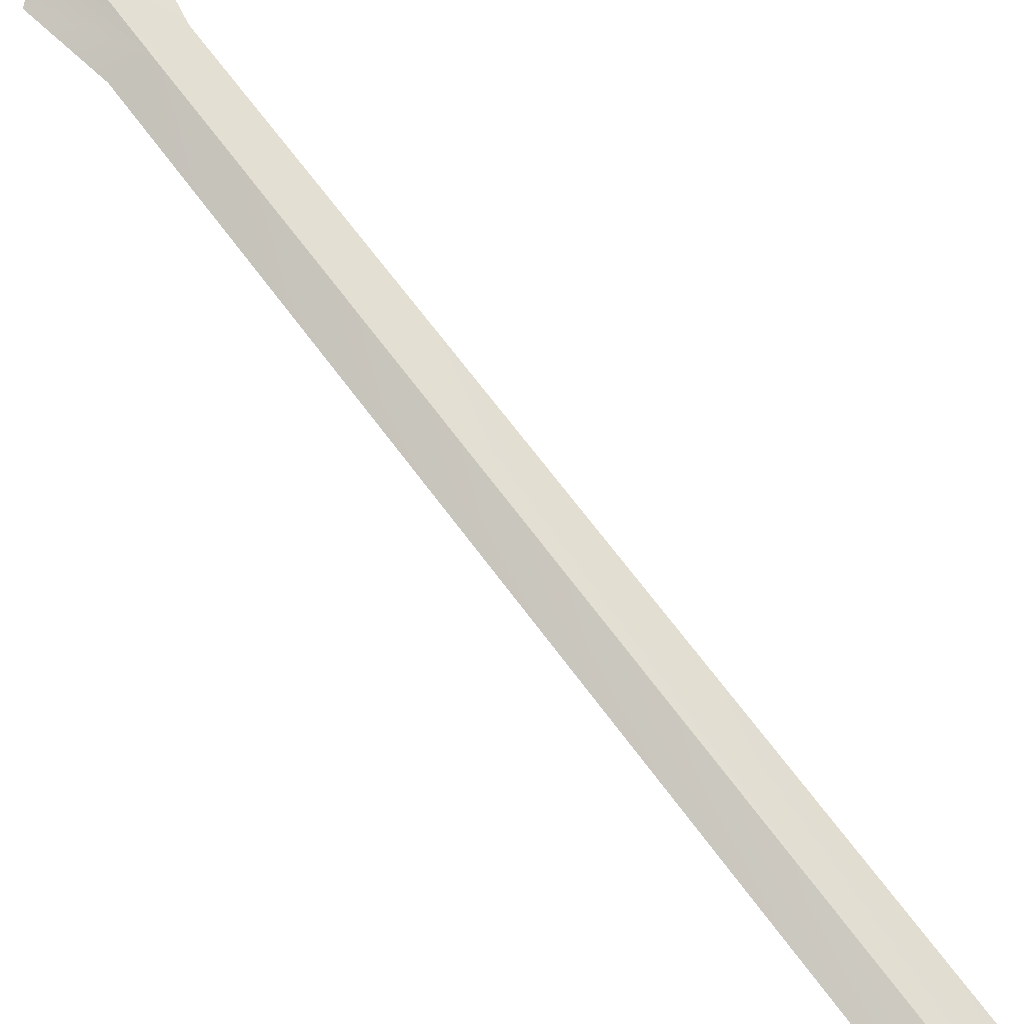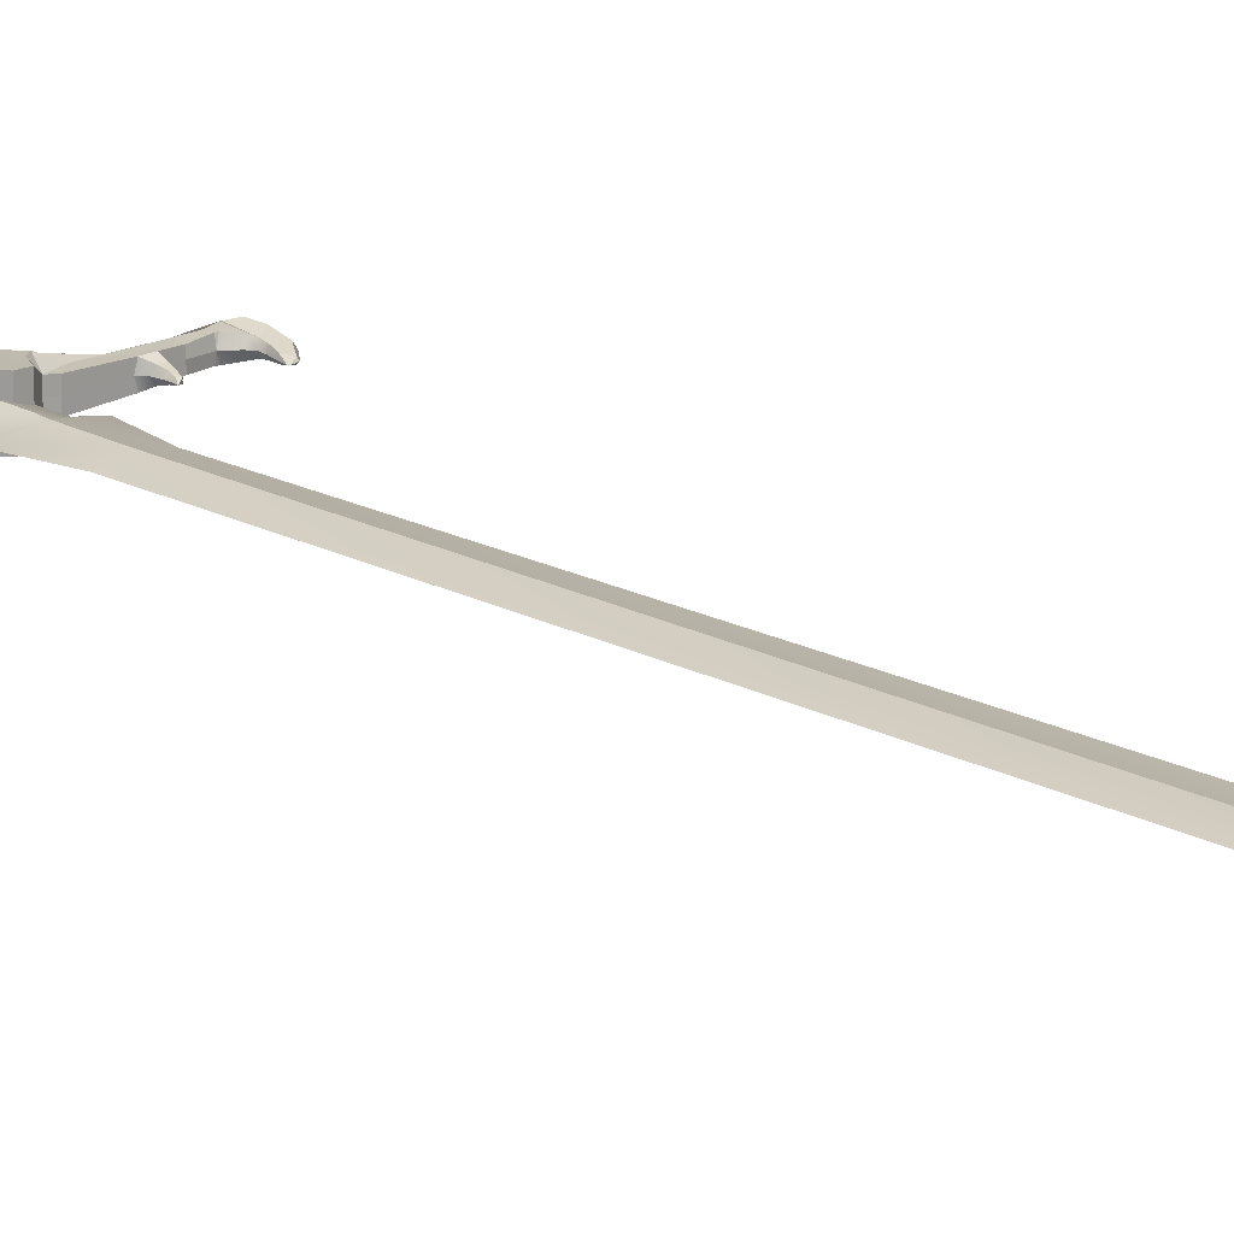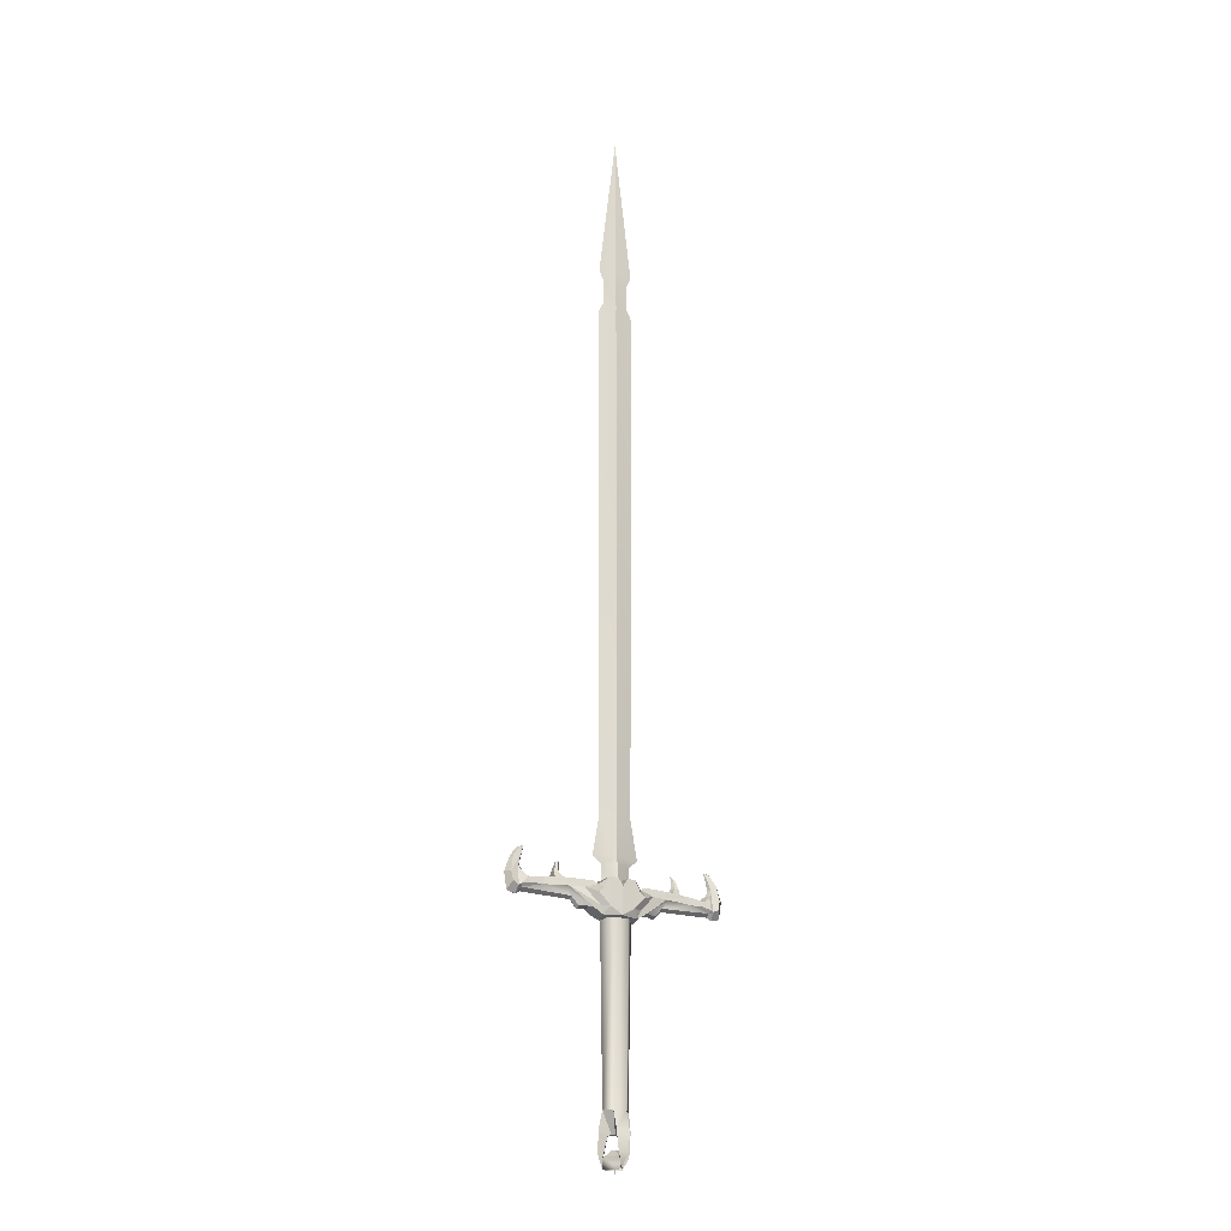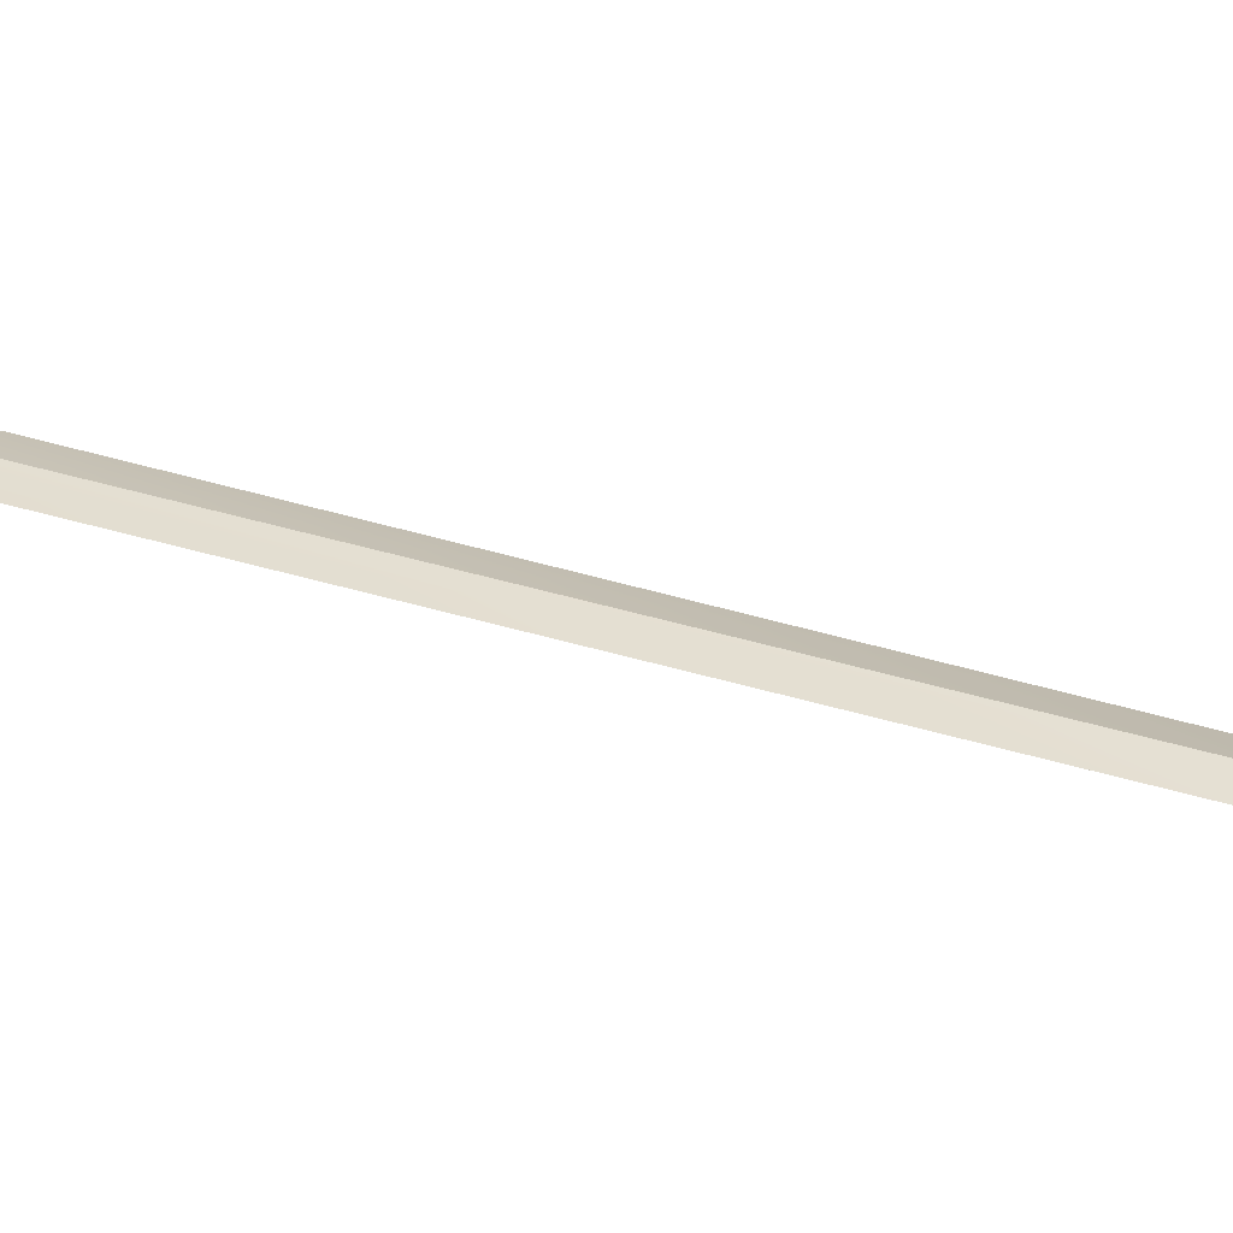
<metadata>
{"format":"obj","ext":"obj","renderer":"f3d","projection":"perspective","resolution":1024,"background":"white","views":[{"elev":74.6,"azim":142.4,"up":"+Z"},{"elev":18.5,"azim":135.6,"up":"+Z"},{"elev":-21.2,"azim":-31.1,"up":"+Y"},{"elev":29.8,"azim":-63.7,"up":"+Z"}]}
</metadata>
<code>
v  -16.17 5.149 -0.2746
v  -15.61 5.021 -0.2996
v  -15.89 3.905 -0.569
v  -13.18 -0.2833 -1.586
v  -9.331 -0.1529 -1.729
v  -5.333 -4.044 -2.475
v  -4.612 -6.056 -2.154
v  -7.374 -4.404 -1.97
v  -26.28 -1.687 -1.275
v  -27.82 -0.9087 -1.471
v  -28.26 1.316 -1.254
v  -26.21 2.778 -0.8553
v  -27.66 4.918 -0.7626
v  -26 7.32 -0.298
v  -25.39 5.889 -0.4511
v  -24.63 7.932 -0
v  -24.56 7.876 -0
v  -25.99 4.131 -0.672
v  -25.68 -1.275 -1.457
v  -25.51 1.912 -1.086
v  -23.92 0.6264 -1.389
v  -23.49 0.5589 -1.365
v  -23.42 -0.709 -1.365
v  -13.17 -1.287 -0.8355
v  -10.39 -4.514 -0.8355
v  -12.28 -2.405 -0.8355
v  -19.97 -0.7537 -1.344
v  -25.38 -1.981 -0.7518
v  -4.623 -7.019 -0
v  -7.397 -4.403 -0
v  -5.63 1.071 -1.818
v  -5.621 1.049 -0
v  -3.401 2.72 -0
v  -3.399 2.72 -3.322
v  -3.225 -4.037 -3.2
v  -6.312 -1.016 -3.15
v  -20.07 1.117 -1.259
v  -25.36 -2.857 -0.0245
v  -26.48 -3.532 -0.0569
v  -4.879 0.0436 -3.2
v  -10.39 -5.198 -0
v  -6.983 1.675 -1.74
v  -6.963 1.649 -0
v  -1.293 2.83 -0
v  -1.298 2.827 -3.404
v  -12.28 -3.089 -0
v  -23.32 0.9991 0.0165
v  -25.36 -2.836 -0
v  0 0.9939 -3.436
v  0 -5.88 -3.282
v  -20.07 1.103 -0
v  -16.96 1.38 -0
v  -16.94 1.351 -1.39
v  -16.95 2.583 -0.8475
v  -16.95 2.858 -0
v  -15.68 2.635 -0.8789
v  -15.05 2.296 -0
v  -14.31 1.613 -0
v  -14.79 1.584 -1.463
v  -16.16 5.143 -0
v  -15.25 5.014 -0
v  -15.25 3.944 -0
v  -29.46 1.301 -0
v  -28.02 5.218 -0
v  -26.1 7.593 -0
v  -24.91 2.285 0.0165
v  -25.04 5.886 -0
v  -25.4 4.505 -0
v  -25.61 3.152 0.0165
v  -15.03 5.875 -0
v  -15.09 5.88 -0
v  -28.78 -2.914 -0
v  -27.31 -3.367 -0
v  -26.48 -3.529 -0
v  -16.17 5.149 0.2746
v  -15.89 3.905 0.569
v  -15.61 5.021 0.2996
v  -13.18 -0.2833 1.586
v  -7.374 -4.404 1.97
v  -4.612 -6.056 2.154
v  -5.333 -4.044 2.475
v  -9.331 -0.1529 1.729
v  -25.68 -1.275 1.457
v  -23.42 -0.709 1.365
v  -23.49 0.5589 1.365
v  -23.92 0.6264 1.365
v  -25.51 1.912 1.07
v  -26.21 2.778 0.8461
v  -25.39 5.889 0.4511
v  -26 7.32 0.298
v  -27.66 4.918 0.7626
v  -28.26 1.316 1.254
v  -25.99 4.131 0.672
v  -27.82 -0.9087 1.471
v  -26.28 -1.687 1.275
v  -19.97 -0.7537 1.344
v  -25.38 -1.981 0.7518
v  -12.28 -2.405 0.8355
v  -13.17 -1.287 0.8355
v  -10.39 -4.514 0.8355
v  -5.63 1.071 1.818
v  -3.399 2.72 3.322
v  -3.225 -4.037 3.2
v  -6.312 -1.016 3.15
v  -20.07 1.117 1.259
v  -26.48 -3.532 0.0569
v  -25.36 -2.857 0.0245
v  -4.879 0.0436 3.2
v  -6.983 1.675 1.74
v  -1.298 2.827 3.404
v  0 -5.88 3.282
v  0 0.9939 3.436
v  -16.94 1.351 1.39
v  -16.95 2.583 0.8475
v  -15.68 2.635 0.8789
v  -14.79 1.584 1.463
v  0 -6.397 -1.43
v  0 -7.019 -0
v  0 -5.956 -3.255
v  0 0.9944 -0
v  0 -6.397 1.43
v  0 -5.956 3.255
v  16.17 5.149 -0.2746
v  15.89 3.905 -0.569
v  15.61 5.021 -0.2996
v  13.18 -0.2833 -1.586
v  7.374 -4.404 -1.97
v  4.612 -6.056 -2.154
v  5.333 -4.044 -2.475
v  9.331 -0.1529 -1.729
v  25.68 -1.275 -1.457
v  23.42 -0.709 -1.365
v  23.49 0.5589 -1.365
v  23.92 0.6264 -1.365
v  25.51 1.912 -1.07
v  26.21 2.778 -0.8461
v  25.39 5.889 -0.4511
v  24.56 7.876 -0
v  24.63 7.932 -0
v  26 7.32 -0.298
v  27.66 4.918 -0.7626
v  28.26 1.316 -1.254
v  25.99 4.131 -0.672
v  27.82 -0.9087 -1.471
v  26.28 -1.687 -1.275
v  19.97 -0.7537 -1.344
v  25.38 -1.981 -0.7518
v  12.28 -2.405 -0.8355
v  13.17 -1.287 -0.8355
v  10.39 -4.514 -0.8355
v  7.397 -4.403 -0
v  4.623 -7.019 -0
v  5.63 1.071 -1.818
v  3.399 2.72 -3.322
v  3.401 2.72 -0
v  5.621 1.049 -0
v  3.225 -4.037 -3.2
v  6.312 -1.016 -3.15
v  20.07 1.117 -1.259
v  26.48 -3.532 -0.0569
v  25.36 -2.857 -0.0245
v  4.879 0.0436 -3.2
v  10.39 -5.198 -0
v  6.963 1.649 -0
v  6.983 1.675 -1.74
v  1.293 2.83 -0
v  1.298 2.827 -3.404
v  12.28 -3.089 -0
v  23.32 0.9991 -0
v  25.36 -2.836 -0
v  16.94 1.351 -1.39
v  16.96 1.38 -0
v  20.07 1.103 -0
v  16.95 2.583 -0.8475
v  16.95 2.858 -0
v  15.68 2.635 -0.8789
v  14.79 1.584 -1.463
v  14.31 1.613 -0
v  15.05 2.296 -0
v  16.16 5.143 -0
v  15.25 3.944 -0
v  15.25 5.014 -0
v  28.02 5.218 -0
v  29.46 1.301 -0
v  26.1 7.593 -0
v  24.91 2.285 -0
v  25.4 4.505 -0
v  25.04 5.886 -0
v  25.61 3.152 -0
v  15.03 5.875 -0
v  15.09 5.88 -0
v  28.78 -2.914 -0
v  27.31 -3.367 -0
v  26.48 -3.529 -0
v  16.17 5.149 0.2746
v  15.61 5.021 0.2996
v  15.89 3.905 0.569
v  13.18 -0.2833 1.586
v  9.331 -0.1529 1.729
v  5.333 -4.044 2.475
v  4.612 -6.056 2.154
v  7.374 -4.404 1.97
v  26.28 -1.687 1.275
v  27.82 -0.9087 1.471
v  28.26 1.316 1.254
v  26.21 2.778 0.8461
v  27.66 4.918 0.7626
v  26 7.32 0.298
v  25.39 5.889 0.4511
v  25.99 4.131 0.672
v  25.68 -1.275 1.457
v  25.51 1.912 1.07
v  23.92 0.6264 1.365
v  23.49 0.5589 1.365
v  23.42 -0.709 1.365
v  13.17 -1.287 0.8355
v  10.39 -4.514 0.8355
v  12.28 -2.405 0.8355
v  19.97 -0.7537 1.344
v  25.38 -1.981 0.7518
v  5.63 1.071 1.818
v  3.399 2.72 3.322
v  3.225 -4.037 3.2
v  6.312 -1.016 3.15
v  20.07 1.117 1.259
v  25.36 -2.857 0.0245
v  26.48 -3.532 0.0569
v  4.879 0.0436 3.2
v  6.983 1.675 1.74
v  1.298 2.827 3.404
v  16.94 1.351 1.39
v  16.95 2.583 0.8475
v  15.68 2.635 0.8789
v  14.79 1.584 1.463
v  3.423 -50.01 -0
v  1.712 -50.01 -1.992
v  2.099 -6.366 -2.443
v  4.197 -6.366 -0
v  -1.711 -50.01 -1.992
v  -2.098 -6.366 -2.443
v  -3.422 -50.01 0
v  -4.196 -6.366 0
v  -1.711 -50.01 1.992
v  -2.098 -6.366 2.443
v  1.712 -50.01 1.992
v  2.099 -6.366 2.443
v  2.923 -60.67 -2.45
v  3.829 -60.67 -1.07
v  2.396 -62.92 -1.334
v  0.5346 -55.31 0.7856
v  1.069 -55.31 0.0003
v  0.8176 -60.62 3.254
v  -0.7051 -60.62 3.272
v  -0.0093 -62.92 2.428
v  -1.068 -55.31 0.0003
v  -0.5337 -55.31 0.7856
v  -3.783 -60.64 -0.8479
v  -2.89 -60.65 -2.224
v  -2.591 -62.96 -1.166
v  0.5346 -55.31 -0.7849
v  -0.5337 -55.31 -0.7849
v  1.069 -58.76 0.0003
v  0.5346 -58.76 0.7856
v  0.0004 -64.78 0.0003
v  -0.5337 -58.76 0.7856
v  -1.068 -58.76 0.0003
v  -0.5337 -58.76 -0.7849
v  0.5346 -58.76 -0.7849
v  4.231 -54.42 -0.3957
v  2.52 -54.42 -2.911
v  1.877 -55.67 -0.3957
v  1.343 -55.67 -1.181
v  -1.711 -54.42 3.308
v  1.712 -54.42 3.308
v  -0.5337 -55.67 1.578
v  0.5346 -55.67 1.578
v  -2.519 -54.42 -2.911
v  -4.23 -54.42 -0.3957
v  -1.342 -55.67 -1.181
v  -1.876 -55.67 -0.3957
v  4.112 -59.48 -0.8297
v  2.798 -59.53 -2.716
v  2.823 -60.44 -1.136
v  2.312 -60.39 -1.656
v  -1.208 -59.48 3.437
v  1.373 -59.53 3.414
v  -0.4759 -60.36 2.586
v  0.4296 -60.39 2.527
v  -2.905 -59.52 -2.672
v  -4.169 -59.53 -0.6981
v  -2.353 -60.44 -1.443
v  -2.845 -60.39 -0.8706
v  -0.1748 203.2 -0
v  -0.1748 164.2 0.3417
v  4.557 164.2 -0
v  -0.1748 164.2 -0.3417
v  -4.907 164.2 -0
v  3.456 161.7 -0
v  -0.1748 161.7 0.4178
v  -0.1748 161.7 -0.4178
v  -3.806 161.7 -0
v  3.442 154.5 -0
v  -0.1748 154.5 0.6021
v  -0.1748 154.5 -0.6021
v  -3.792 154.5 -0
v  4.679 152.1 -0
v  -0.1748 152.1 0.5782
v  -0.1748 152.1 -0.5782
v  -5.029 152.1 -0
v  -0.1748 18.08 0.8673
v  4.13 18.08 -0
v  -0.1748 18.08 -0.8673
v  -4.48 18.08 -0
v  5.914 8.223 -0
v  -0.1748 8.223 1.012
v  -0.1748 8.223 -1.012
v  -6.264 8.223 0
v  3.549 6.364 -0
v  -0.1748 6.364 1.156
v  -0.1748 6.364 -1.156
v  -3.898 6.364 -0
v  3.688 -1.183 -0
v  -0.1748 -1.183 1.301
v  -0.1748 -1.183 -1.301
v  -4.037 -1.183 -0
v  -0.1748 -1.183 -0
g Hilt005
f 1 2 3
f 4 5 6 7
f 4 7 8
f 9 10 11 12
f 11 13 14 15
f 16 17 15 14
f 11 15 18 12
f 19 9 12 20
f 19 20 21 22
f 19 22 23
f 24 8 25 26
f 27 24 26 28
f 7 29 30 8
f 8 24 4
f 24 27 4
f 31 32 33 34
f 7 6 35
f 6 5 36 35
f 5 31 36
f 37 27 23 22
f 27 28 19 23
f 28 38 39 9
f 28 9 19
f 31 40 36
f 25 8 30 41
f 32 31 42 43
f 44 45 34 33
f 26 25 41 46
f 28 26 46 38
f 22 21 47
f 38 46 48
f 34 40 31
f 35 36 40 45
f 40 34 45
f 35 45 49 50
f 37 51 52 53
f 54 53 52 55
f 56 57 58 59
f 1 54 55 60
f 2 61 62 3
f 56 3 62 57
f 42 31 5 53
f 4 27 37 5
f 5 37 53
f 59 42 53
f 56 59 53 54
f 3 56 54 1
f 13 11 63 64
f 14 13 64 65
f 20 66 47 21
f 18 15 67 68
f 12 18 68 69
f 15 17 67
f 20 12 69 66
f 70 2 1 71
f 1 60 71
f 51 37 22 47
f 43 42 59 58
f 63 11 10 72
f 10 9 39 72
f 72 39 73
f 74 39 38 48
f 73 39 74
f 16 14 65
f 61 2 70
f 75 76 77
f 78 79 80 81
f 78 81 82
f 83 84 85 86
f 83 86 87 88
f 89 17 16 90
f 90 91 92 89
f 93 89 92 88
f 92 94 95 88
f 83 88 95
f 96 97 98 99
f 100 79 99 98
f 80 79 30 29
f 79 78 99
f 99 78 96
f 101 102 33 32
f 80 103 81
f 81 103 104 82
f 82 104 101
f 105 85 84 96
f 96 84 83 97
f 97 83 95 106
f 97 106 107
f 101 104 108
f 100 41 30 79
f 32 43 109 101
f 44 33 102 110
f 98 46 41 100
f 97 107 46 98
f 85 47 86
f 107 48 46
f 102 101 108
f 103 111 112 102
f 112 110 102
f 103 102 108 104
f 105 113 52 51
f 114 55 52 113
f 115 116 58 57
f 75 60 55 114
f 77 76 62 61
f 115 57 62 76
f 105 96 78 82
f 113 105 82 109
f 82 101 109
f 116 113 109
f 115 114 113 116
f 76 75 114 115
f 91 64 63 92
f 90 65 64 91
f 87 86 47 66
f 93 68 67 89
f 88 69 68 93
f 89 67 17
f 87 66 69 88
f 70 71 75 77
f 75 71 60
f 51 47 85 105
f 43 58 116 109
f 63 72 94 92
f 72 73 106 94
f 106 95 94
f 74 48 107 106
f 73 74 106
f 16 65 90
f 61 70 77
f 29 7 117 118
f 35 50 119 7
f 117 7 119
f 45 44 120 49
f 121 80 29 118
f 103 80 122 111
f 122 80 121
f 120 44 110 112
f 123 124 125
f 126 127 128 129
f 126 129 130
f 131 132 133 134
f 131 134 135 136
f 137 138 139 140
f 140 141 142 137
f 143 137 142 136
f 142 144 145 136
f 131 136 145
f 146 147 148 149
f 150 127 149 148
f 128 127 151 152
f 127 126 149
f 149 126 146
f 153 154 155 156
f 128 157 129
f 129 157 158 130
f 130 158 153
f 159 133 132 146
f 146 132 131 147
f 147 131 145 160
f 147 160 161
f 153 158 162
f 150 163 151 127
f 156 164 165 153
f 166 155 154 167
f 148 168 163 150
f 147 161 168 148
f 133 169 134
f 161 170 168
f 154 153 162
f 157 50 49 167
f 167 154 162 157
f 157 162 158
f 159 171 172 173
f 174 175 172 171
f 176 177 178 179
f 123 180 175 174
f 125 124 181 182
f 176 179 181 124
f 159 146 126 130
f 171 159 130 165
f 130 153 165
f 177 171 165
f 176 174 171 177
f 124 123 174 176
f 141 183 184 142
f 140 185 183 141
f 135 134 169 186
f 143 187 188 137
f 136 189 187 143
f 137 188 138
f 135 186 189 136
f 190 191 123 125
f 123 191 180
f 173 169 133 159
f 164 178 177 165
f 184 192 144 142
f 192 193 160 144
f 160 145 144
f 194 170 161 160
f 193 194 160
f 139 185 140
f 182 190 125
f 195 196 197
f 198 199 200 201
f 198 201 202
f 203 204 205 206
f 205 207 208 209
f 139 138 209 208
f 205 209 210 206
f 211 203 206 212
f 211 212 213 214
f 211 214 215
f 216 202 217 218
f 219 216 218 220
f 201 152 151 202
f 202 216 198
f 216 219 198
f 221 156 155 222
f 201 200 223
f 200 199 224 223
f 199 221 224
f 225 219 215 214
f 219 220 211 215
f 220 226 227 203
f 220 203 211
f 221 228 224
f 217 202 151 163
f 156 221 229 164
f 166 230 222 155
f 218 217 163 168
f 220 218 168 226
f 214 213 169
f 226 168 170
f 222 228 221
f 223 224 228 222
f 222 230 112 223
f 223 112 111
f 225 173 172 231
f 232 231 172 175
f 233 179 178 234
f 195 232 175 180
f 196 182 181 197
f 233 197 181 179
f 229 221 199 231
f 198 219 225 199
f 199 225 231
f 234 229 231
f 233 234 231 232
f 197 233 232 195
f 207 205 184 183
f 208 207 183 185
f 212 186 169 213
f 210 209 188 187
f 206 210 187 189
f 209 138 188
f 212 206 189 186
f 190 196 195 191
f 195 180 191
f 173 225 214 169
f 164 229 234 178
f 184 205 204 192
f 204 203 227 192
f 192 227 193
f 194 227 226 170
f 193 227 194
f 139 208 185
f 182 196 190
f 152 118 117 128
f 157 128 119 50
f 117 119 128
f 167 49 120 166
f 121 118 152 201
f 223 111 122 201
f 122 121 201
f 120 112 230 166
f 235 236 237 238
f 236 239 240 237
f 239 241 242 240
f 241 243 244 242
f 243 245 246 244
f 245 235 238 246
f 237 240 242 246
f 242 244 246
f 238 237 246
f 247 248 249
f 235 245 250 251
f 252 253 254
f 243 241 255 256
f 257 258 259
f 239 236 260 261
f 262 263 264
f 265 266 264
f 267 268 264
f 236 235 269 270
f 235 251 271 269
f 251 260 272 271
f 260 236 270 272
f 245 243 273 274
f 243 256 275 273
f 256 250 276 275
f 250 245 274 276
f 241 239 277 278
f 239 261 279 277
f 261 255 280 279
f 255 241 278 280
f 270 269 281 282
f 269 271 283 281
f 271 272 284 283
f 272 270 282 284
f 274 273 285 286
f 273 275 287 285
f 275 276 288 287
f 276 274 286 288
f 278 277 289 290
f 277 279 291 289
f 279 280 292 291
f 280 278 290 292
f 282 281 248 247
f 283 249 248 281
f 284 282 247 249
f 286 285 253 252
f 287 254 253 285
f 288 286 252 254
f 290 289 258 257
f 291 259 258 289
f 292 290 257 259
f 268 262 283 284
f 266 267 291 292
f 263 265 287 288
f 268 284 291 267
f 284 249 259 291
f 266 292 287 265
f 292 259 254 287
f 249 283 288 254
f 283 262 263 288
f 267 266 265 262
f 265 263 262
f 268 267 262
f 250 256 255 260
f 255 261 260
f 251 250 260
f 293 294 295
f 293 295 296
f 293 296 297
f 293 297 294
f 298 295 294 299
f 300 296 295 298
f 301 297 296 300
f 299 294 297 301
f 302 298 299 303
f 304 300 298 302
f 305 301 300 304
f 303 299 301 305
f 306 302 303 307
f 308 304 302 306
f 309 305 304 308
f 307 303 305 309
f 307 310 311 306
f 306 311 312 308
f 308 312 313 309
f 309 313 310 307
f 314 311 310 315
f 316 312 311 314
f 317 313 312 316
f 315 310 313 317
f 318 314 315 319
f 316 314 318 320
f 321 317 316 320
f 315 317 321 319
f 322 318 319 323
f 324 320 318 322
f 325 321 320 324
f 323 319 321 325
f 323 326 322
f 322 326 324
f 324 326 325
f 325 326 323

</code>
